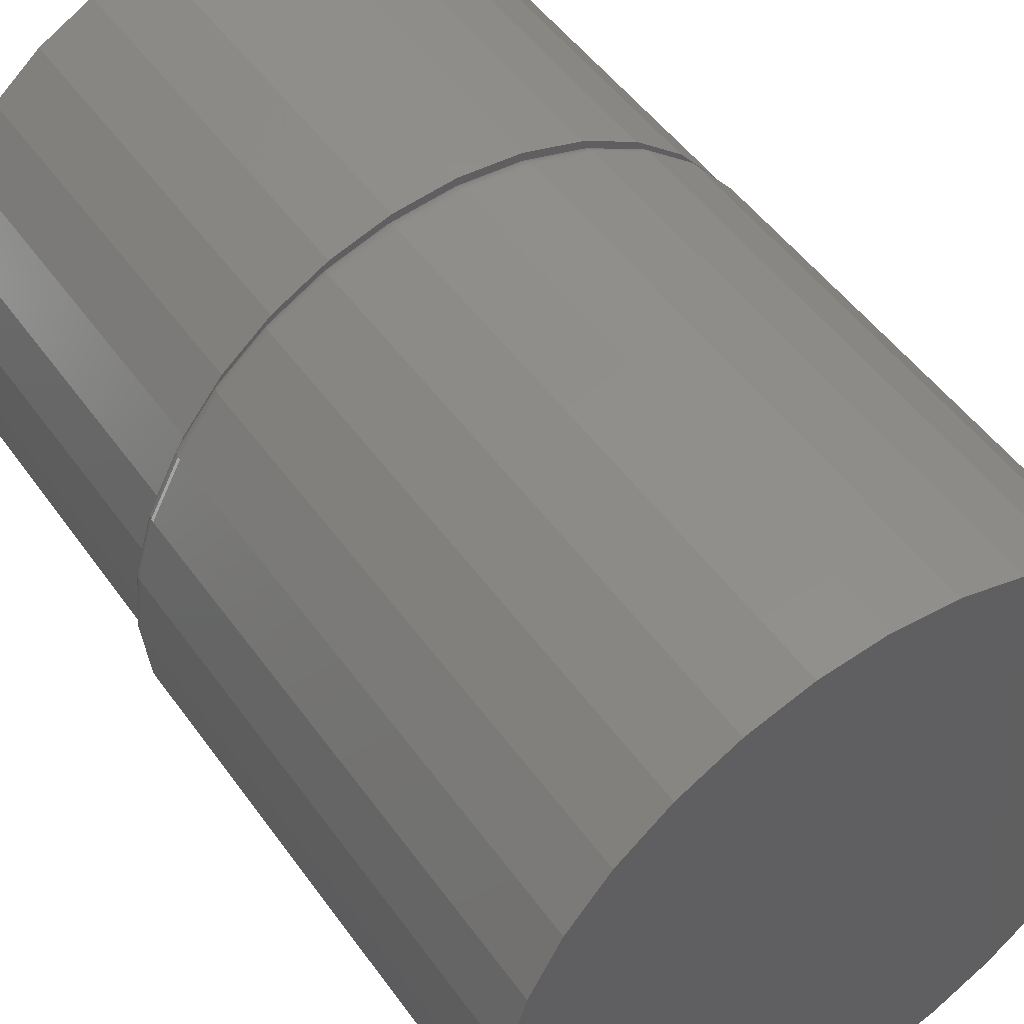
<metadata>
{"format":"stl","ext":"stl","renderer":"f3d","projection":"perspective","resolution":1024,"background":"white","views":[{"elev":50.0,"azim":145.8,"up":"+Z"}]}
</metadata>
<code>
# stl→obj: 364 verts, 724 faces
v -0.2943 1.135e-17 -0.2649
v -0.3374 8.95e-18 -0.2068
v -0.3235 9.368e-17 -0.2094
v -0.2821 9.368e-17 -0.2657
v -0.2412 1.429e-17 -0.3141
v -0.2312 9.368e-17 -0.3138
v -0.1726 9.714e-17 -0.3518
v -0.1801 1.768e-17 -0.353
v -0.108 1.006e-16 -0.3787
v -0.113 2.141e-17 -0.3801
v -0.04206 2.535e-17 -0.3945
v -0.0396 1.076e-16 -0.3935
v 0.08341 2.012e-16 0.3703
v 0.007895 1.943e-16 0.3777
v 0.07874 3.205e-17 0.3892
v 0.3313 4.607e-17 0.2205
v 0.3297 2.082e-16 0.2057
v 0.2816 2.082e-16 0.2643
v 0.368 4.811e-17 0.1519
v 0.3655 2.047e-16 0.1388
v 0.3906 4.936e-17 0.07743
v 0.3875 1.978e-16 0.06614
v 0.3982 4.979e-17 -5.5e-17
v 0.3981 4.978e-17 -0.009373
v 0.395 1.943e-16 -0.009375
v -0.07611 2.346e-17 0.3892
v 0.001316 2.776e-17 0.3969
v -0.06762 1.839e-16 0.3703
v -0.1506 1.932e-17 0.3667
v -0.1402 1.7e-16 0.3482
v -0.2072 1.631e-16 0.3125
v -0.2192 1.552e-17 0.33
v -0.2658 1.492e-16 0.2643
v -0.2793 1.218e-17 0.2806
v -0.314 1.353e-16 0.2057
v -0.3287 9.437e-18 0.2205
v -0.3497 1.249e-16 0.1388
v -0.3653 7.402e-18 0.1519
v -0.3718 1.18e-16 0.06614
v -0.3879 6.148e-18 0.07743
v -0.3792 1.076e-16 -0.009375
v -0.3956 5.725e-18 4.221e-17
v -0.3729 1.006e-16 -0.07905
v -0.389 6.091e-18 -0.07209
v -0.3541 9.714e-17 -0.1464
v -0.3694 7.178e-18 -0.1418
v 0.2819 4.333e-17 0.2806
v 0.2229 2.082e-16 0.3125
v 0.2218 4e-17 0.33
v 0.156 2.047e-16 0.3482
v 0.1532 3.619e-17 0.3667
v 0.2837 1.514e-16 -0.2789
v 0.2846 1.514e-16 -0.28
v 0.3296 1.626e-16 -0.2246
v 0.2293 1.403e-16 -0.3249
v 0.2302 1.403e-16 -0.3262
v 0.1676 1.295e-16 -0.3604
v 0.1683 1.295e-16 -0.3617
v 0.1006 1.194e-16 -0.3843
v -0.358 0.001784 -0.1609
v -0.3214 0.001784 -0.2294
v -0.2722 0.001784 -0.2894
v -0.2121 0.001784 -0.3387
v -0.1437 0.001784 -0.3753
v -0.06937 0.001784 -0.3978
v 0.1595 0.001784 -0.3753
v 0.2302 0.00395 -0.3421
v 0.4061 0.00281 -0.009375
v 0.4023 0.001156 -0.009375
v 0.3934 7.809e-05 -0.06165
v 0.4003 0.00395 -0.08743
v 0.3818 1.649e-05 -0.1128
v 0.4096 0.005126 -0.009375
v 0.4038 0.006865 -0.08813
v 0.4126 0.008029 -0.009375
v 0.4067 0.01042 -0.08869
v 0.4151 0.01143 -0.009375
v 0.4088 0.01447 -0.08912
v -0.3838 0.0004503 -0.009375
v 0.3775 0.00395 -0.1625
v 0.3335 0.0004503 -0.227
v 0.3372 0.001784 -0.2294
v 0.3637 1.733e-16 -0.1619
v 0.03032 2.937e-17 -0.3958
v 0.007895 0.001784 -0.4054
v 0.08516 0.001784 -0.3978
v -0.3845 0.00395 -0.08743
v -0.3618 0.00395 -0.1625
v -0.3882 0.001784 -0.009375
v -0.3922 0.00395 -0.009375
v 0.2908 0.00395 -0.2923
v 0.3406 0.00395 -0.2317
v 0.4105 0.02344 -0.08946
v 0.4184 0.02344 -0.009375
v 0.4101 0.01887 -0.08938
v 0.418 0.01926 -0.009375
v 0.4169 0.01521 -0.009375
v -0.388 0.006865 -0.08813
v -0.3958 0.006865 -0.009375
v -0.3909 0.01042 -0.08869
v -0.3987 0.01042 -0.009375
v -0.393 0.01447 -0.08912
v -0.4008 0.01447 -0.009375
v -0.3943 0.01887 -0.08938
v -0.4022 0.01887 -0.009375
v -0.3947 0.02344 -0.08946
v -0.4026 0.02344 -0.009375
v -0.365 0.006865 -0.1638
v -0.3677 0.01042 -0.165
v -0.3697 0.01447 -0.1658
v -0.371 0.01887 -0.1663
v -0.3714 0.02344 -0.1665
v -0.3334 0.02344 -0.2375
v -0.3331 0.01887 -0.2372
v -0.332 0.01447 -0.2365
v -0.3302 0.01042 -0.2353
v -0.3277 0.006865 -0.2336
v -0.3248 0.00395 -0.2317
v -0.2824 0.02344 -0.2997
v -0.2821 0.01887 -0.2993
v -0.2811 0.01447 -0.2984
v -0.2796 0.01042 -0.2969
v -0.2775 0.006865 -0.2948
v -0.275 0.00395 -0.2923
v -0.2202 0.02344 -0.3507
v -0.2199 0.01887 -0.3503
v -0.2192 0.01447 -0.3492
v -0.218 0.01042 -0.3474
v -0.2164 0.006865 -0.345
v -0.2144 0.00395 -0.3421
v -0.1492 0.02344 -0.3887
v -0.149 0.01887 -0.3882
v -0.1485 0.01447 -0.387
v -0.1477 0.01042 -0.385
v -0.1466 0.006865 -0.3823
v -0.1452 0.00395 -0.379
v -0.07219 0.02344 -0.412
v -0.07211 0.01887 -0.4116
v -0.07185 0.01447 -0.4103
v -0.07142 0.01042 -0.4081
v -0.07086 0.006865 -0.4053
v -0.07016 0.00395 -0.4018
v 0.007895 0.02344 -0.4199
v 0.007895 0.01887 -0.4195
v 0.007895 0.01447 -0.4181
v 0.007895 0.01042 -0.416
v 0.007895 0.006865 -0.413
v 0.007895 0.00395 -0.4095
v 0.08595 0.00395 -0.4018
v 0.08665 0.006865 -0.4053
v 0.08721 0.01042 -0.4081
v 0.08764 0.01447 -0.4103
v 0.0879 0.01887 -0.4116
v 0.08798 0.02344 -0.412
v 0.165 0.02344 -0.3887
v 0.1648 0.01887 -0.3882
v 0.1643 0.01447 -0.387
v 0.1635 0.01042 -0.385
v 0.1624 0.006865 -0.3823
v 0.161 0.00395 -0.379
v 0.236 0.02344 -0.3507
v 0.2357 0.01887 -0.3503
v 0.235 0.01447 -0.3492
v 0.2338 0.01042 -0.3474
v 0.2322 0.006865 -0.345
v 0.2933 0.006865 -0.2948
v 0.2954 0.01042 -0.2969
v 0.2969 0.01447 -0.2984
v 0.2979 0.01887 -0.2993
v 0.2982 0.02344 -0.2997
v 0.3435 0.006865 -0.2336
v 0.346 0.01042 -0.2353
v 0.3478 0.01447 -0.2365
v 0.3489 0.01887 -0.2372
v 0.3492 0.02344 -0.2375
v 0.3872 0.02344 -0.1665
v 0.3868 0.01887 -0.1663
v 0.3855 0.01447 -0.1658
v 0.3835 0.01042 -0.165
v 0.3808 0.006865 -0.1638
v 0.392 0.0004503 0.06703
v 0.3963 0.001784 0.06789
v 0.4003 0.00395 0.06868
v 0.4038 0.006865 0.06938
v 0.4067 0.01042 0.06994
v 0.4088 0.01447 0.07037
v -0.3762 0.0004503 0.06703
v -0.3806 0.001784 0.06789
v -0.3845 0.00395 0.06868
v -0.388 0.006865 0.06938
v -0.3909 0.01042 0.06994
v -0.393 0.01447 0.07037
v -0.3943 0.01887 0.07063
v -0.3947 0.02344 0.07071
v 0.4105 0.02344 0.07071
v 0.4101 0.01887 0.07063
v 0.3697 0.0004503 0.1405
v 0.3738 0.001784 0.1422
v 0.3775 0.00395 0.1437
v 0.3808 0.006865 0.1451
v 0.3835 0.01042 0.1462
v 0.3855 0.01447 0.147
v 0.3868 0.01887 0.1476
v 0.3872 0.02344 0.1477
v 0.3335 0.0004503 0.2082
v 0.3372 0.001784 0.2107
v 0.3406 0.00395 0.2129
v 0.3435 0.006865 0.2149
v 0.346 0.01042 0.2165
v 0.3478 0.01447 0.2177
v 0.3489 0.01887 0.2185
v 0.3492 0.02344 0.2187
v 0.2848 0.0004503 0.2676
v 0.2879 0.001784 0.2707
v 0.2908 0.00395 0.2735
v 0.2933 0.006865 0.2761
v 0.2954 0.01042 0.2781
v 0.2969 0.01447 0.2796
v 0.2979 0.01887 0.2806
v 0.2982 0.02344 0.2809
v 0.2255 0.0004503 0.3163
v 0.2279 0.001784 0.3199
v 0.2302 0.00395 0.3233
v 0.2322 0.006865 0.3263
v 0.2338 0.01042 0.3287
v 0.235 0.01447 0.3305
v 0.2357 0.01887 0.3316
v 0.236 0.02344 0.332
v 0.1578 0.0004503 0.3525
v 0.1595 0.001784 0.3565
v 0.161 0.00395 0.3603
v 0.1624 0.006865 0.3636
v 0.1635 0.01042 0.3663
v 0.1643 0.01447 0.3683
v 0.1648 0.01887 0.3695
v 0.165 0.02344 0.3699
v 0.0843 0.0004503 0.3748
v 0.08516 0.001784 0.3791
v 0.08595 0.00395 0.383
v 0.08665 0.006865 0.3865
v 0.08721 0.01042 0.3894
v 0.08764 0.01447 0.3915
v 0.0879 0.01887 0.3928
v 0.08798 0.02344 0.3933
v 0.007895 0.0004503 0.3823
v 0.007895 0.001784 0.3867
v 0.007895 0.00395 0.3907
v 0.007895 0.006865 0.3943
v 0.007895 0.01042 0.3972
v 0.007895 0.01447 0.3994
v 0.007895 0.01887 0.4007
v 0.007895 0.02344 0.4012
v -0.06851 0.0004503 0.3748
v -0.06937 0.001784 0.3791
v -0.07016 0.00395 0.383
v -0.07086 0.006865 0.3865
v -0.07142 0.01042 0.3894
v -0.07185 0.01447 0.3915
v -0.07211 0.01887 0.3928
v -0.07219 0.02344 0.3933
v -0.142 0.0004503 0.3525
v -0.1437 0.001784 0.3565
v -0.1452 0.00395 0.3603
v -0.1466 0.006865 0.3636
v -0.1477 0.01042 0.3663
v -0.1485 0.01447 0.3683
v -0.149 0.01887 0.3695
v -0.1492 0.02344 0.3699
v -0.2097 0.0004503 0.3163
v -0.2121 0.001784 0.3199
v -0.2144 0.00395 0.3233
v -0.2164 0.006865 0.3263
v -0.218 0.01042 0.3287
v -0.2192 0.01447 0.3305
v -0.2199 0.01887 0.3316
v -0.2202 0.02344 0.332
v -0.2691 0.0004503 0.2676
v -0.2722 0.001784 0.2707
v -0.275 0.00395 0.2735
v -0.2775 0.006865 0.2761
v -0.2796 0.01042 0.2781
v -0.2811 0.01447 0.2796
v -0.2821 0.01887 0.2806
v -0.2824 0.02344 0.2809
v -0.3178 0.0004503 0.2082
v -0.3214 0.001784 0.2107
v -0.3248 0.00395 0.2129
v -0.3277 0.006865 0.2149
v -0.3302 0.01042 0.2165
v -0.332 0.01447 0.2177
v -0.3331 0.01887 0.2185
v -0.3334 0.02344 0.2187
v -0.354 0.0004503 0.1405
v -0.358 0.001784 0.1422
v -0.3618 0.00395 0.1437
v -0.365 0.006865 0.1451
v -0.3677 0.01042 0.1462
v -0.3697 0.01447 0.147
v -0.371 0.01887 0.1476
v -0.3714 0.02344 0.1477
v 0.001316 -0.4766 -0.3969
v 0.3906 -0.4766 -0.07743
v 0.368 -0.4766 -0.1519
v 0.2819 -0.4766 -0.2806
v 0.2218 -0.4766 -0.33
v 0.1532 -0.4766 -0.3667
v 0.07874 -0.4766 -0.3892
v -0.07611 -0.4766 -0.3892
v -0.1506 -0.4766 -0.3667
v -0.2192 -0.4766 -0.33
v -0.2793 -0.4766 -0.2806
v -0.3287 -0.4766 -0.2205
v -0.3653 -0.4766 -0.1519
v -0.3879 -0.4766 -0.07743
v 0.3313 -0.4766 -0.2205
v 0.3982 -0.4766 -5.5e-17
v -0.3956 -0.4766 4.221e-17
v -0.3879 -0.4766 0.07743
v -0.3653 -0.4766 0.1519
v -0.3287 -0.4766 0.2205
v -0.2793 -0.4766 0.2806
v -0.2192 -0.4766 0.33
v -0.1506 -0.4766 0.3667
v -0.07611 -0.4766 0.3892
v 0.001316 -0.4766 0.3969
v 0.07874 -0.4766 0.3892
v 0.1532 -0.4766 0.3667
v 0.2218 -0.4766 0.33
v 0.2819 -0.4766 0.2806
v 0.3313 -0.4766 0.2205
v 0.368 -0.4766 0.1519
v 0.3906 -0.4766 0.07743
v 0.4184 0.6875 -0.009375
v 0.4105 0.6875 -0.08946
v 0.3872 0.6875 -0.1665
v 0.3492 0.6875 -0.2375
v 0.2982 0.6875 -0.2997
v 0.236 0.6875 -0.3507
v 0.165 0.6875 -0.3887
v 0.08798 0.6875 -0.412
v 0.007895 0.6875 -0.4199
v -0.07219 0.6875 -0.412
v -0.1492 0.6875 -0.3887
v -0.2202 0.6875 -0.3507
v -0.2824 0.6875 -0.2997
v -0.3334 0.6875 -0.2375
v -0.3714 0.6875 -0.1665
v -0.3947 0.6875 -0.08946
v -0.4026 0.6875 -0.009375
v -0.3947 0.6875 0.07071
v -0.3714 0.6875 0.1477
v -0.3334 0.6875 0.2187
v -0.2824 0.6875 0.2809
v -0.2202 0.6875 0.332
v -0.1492 0.6875 0.3699
v -0.07219 0.6875 0.3933
v 0.007895 0.6875 0.4012
v 0.08798 0.6875 0.3933
v 0.165 0.6875 0.3699
v 0.236 0.6875 0.332
v 0.2982 0.6875 0.2809
v 0.3492 0.6875 0.2187
v 0.3872 0.6875 0.1477
v 0.4105 0.6875 0.07071
f 1 2 3
f 4 1 3
f 5 1 4
f 6 5 4
f 5 6 7
f 7 8 5
f 8 7 9
f 9 10 8
f 11 10 9
f 12 11 9
f 13 14 15
f 16 17 18
f 17 16 19
f 19 20 17
f 20 19 21
f 21 22 20
f 23 24 25
f 23 25 22
f 23 22 21
f 26 27 15
f 26 15 14
f 26 14 28
f 26 28 29
f 28 30 29
f 29 30 31
f 29 31 32
f 32 31 33
f 32 33 34
f 34 33 35
f 34 35 36
f 36 35 37
f 36 37 38
f 38 37 39
f 38 39 40
f 40 39 41
f 40 41 42
f 42 41 43
f 42 43 44
f 44 43 45
f 44 45 46
f 46 45 3
f 46 3 2
f 16 18 47
f 47 18 48
f 47 48 49
f 49 48 50
f 49 50 51
f 51 50 13
f 51 13 15
f 52 53 54
f 53 52 55
f 53 55 56
f 56 55 57
f 56 57 58
f 58 57 59
f 60 3 45
f 61 4 3
f 62 6 4
f 63 7 6
f 64 9 7
f 65 12 9
f 66 58 59
f 67 56 58
f 67 58 66
f 68 69 70
f 68 70 71
f 70 72 71
f 24 70 69
f 68 71 73
f 73 71 74
f 73 74 75
f 75 74 76
f 75 76 77
f 77 76 78
f 41 79 43
f 80 81 82
f 83 54 81
f 83 81 80
f 83 80 72
f 84 12 85
f 84 85 86
f 84 86 59
f 87 88 60
f 87 60 45
f 87 45 43
f 87 43 79
f 87 79 89
f 87 89 90
f 91 92 82
f 91 82 81
f 91 81 54
f 91 54 53
f 91 53 56
f 91 56 67
f 93 94 95
f 95 94 96
f 95 96 78
f 78 96 97
f 78 97 77
f 87 90 98
f 98 90 99
f 98 99 100
f 100 99 101
f 100 101 102
f 102 101 103
f 102 103 104
f 104 103 105
f 104 105 106
f 106 105 107
f 88 87 108
f 108 87 98
f 108 98 109
f 109 98 100
f 109 100 110
f 110 100 102
f 110 102 111
f 111 102 104
f 111 104 112
f 112 104 106
f 112 113 111
f 111 113 114
f 111 114 110
f 110 114 115
f 110 115 109
f 109 115 116
f 109 116 108
f 108 116 117
f 108 117 88
f 88 117 118
f 88 118 60
f 60 118 61
f 60 61 3
f 113 119 114
f 114 119 120
f 114 120 115
f 115 120 121
f 115 121 116
f 116 121 122
f 116 122 117
f 117 122 123
f 117 123 118
f 118 123 124
f 118 124 61
f 61 124 62
f 61 62 4
f 119 125 120
f 120 125 126
f 120 126 121
f 121 126 127
f 121 127 122
f 122 127 128
f 122 128 123
f 123 128 129
f 123 129 124
f 124 129 130
f 124 130 62
f 62 130 63
f 62 63 6
f 125 131 126
f 126 131 132
f 126 132 127
f 127 132 133
f 127 133 128
f 128 133 134
f 128 134 129
f 129 134 135
f 129 135 130
f 130 135 136
f 130 136 63
f 63 136 64
f 63 64 7
f 131 137 132
f 132 137 138
f 132 138 133
f 133 138 139
f 133 139 134
f 134 139 140
f 134 140 135
f 135 140 141
f 135 141 136
f 136 141 142
f 136 142 64
f 64 142 65
f 64 65 9
f 137 143 138
f 138 143 144
f 138 144 139
f 139 144 145
f 139 145 140
f 140 145 146
f 140 146 141
f 141 146 147
f 141 147 142
f 142 147 148
f 142 148 65
f 65 148 85
f 65 85 12
f 86 85 149
f 149 85 148
f 149 148 150
f 150 148 147
f 150 147 151
f 151 147 146
f 151 146 152
f 152 146 145
f 152 145 153
f 153 145 144
f 153 144 154
f 154 144 143
f 154 155 153
f 153 155 156
f 153 156 152
f 152 156 157
f 152 157 151
f 151 157 158
f 151 158 150
f 150 158 159
f 150 159 149
f 149 159 160
f 149 160 86
f 86 160 66
f 86 66 59
f 155 161 156
f 156 161 162
f 156 162 157
f 157 162 163
f 157 163 158
f 158 163 164
f 158 164 159
f 159 164 165
f 159 165 160
f 160 165 67
f 160 67 66
f 91 67 166
f 166 67 165
f 166 165 167
f 167 165 164
f 167 164 168
f 168 164 163
f 168 163 169
f 169 163 162
f 169 162 170
f 170 162 161
f 92 91 171
f 171 91 166
f 171 166 172
f 172 166 167
f 172 167 173
f 173 167 168
f 173 168 174
f 174 168 169
f 174 169 175
f 175 169 170
f 175 176 174
f 174 176 177
f 174 177 173
f 173 177 178
f 173 178 172
f 172 178 179
f 172 179 171
f 171 179 180
f 171 180 92
f 92 180 80
f 92 80 82
f 176 93 177
f 177 93 95
f 177 95 178
f 178 95 78
f 178 78 179
f 179 78 76
f 179 76 180
f 180 76 74
f 180 74 80
f 80 74 71
f 80 71 72
f 181 69 182
f 182 69 68
f 182 68 183
f 68 73 183
f 184 183 73
f 73 75 184
f 185 184 75
f 75 77 185
f 186 185 77
f 24 69 181
f 24 181 22
f 24 22 25
f 41 39 79
f 79 39 187
f 79 187 89
f 89 187 188
f 89 188 90
f 90 188 189
f 90 189 99
f 99 189 190
f 99 190 101
f 101 190 191
f 101 191 103
f 103 191 192
f 103 192 105
f 105 192 193
f 105 193 107
f 107 193 194
f 94 195 96
f 96 195 196
f 96 196 97
f 97 196 186
f 97 186 77
f 20 22 197
f 197 22 181
f 197 181 198
f 198 181 182
f 198 182 199
f 199 182 183
f 199 183 200
f 200 183 184
f 200 184 201
f 201 184 185
f 201 185 202
f 202 185 186
f 202 186 203
f 203 186 196
f 203 196 204
f 204 196 195
f 17 20 205
f 205 20 197
f 205 197 206
f 206 197 198
f 206 198 207
f 207 198 199
f 207 199 208
f 208 199 200
f 208 200 209
f 209 200 201
f 209 201 210
f 210 201 202
f 210 202 211
f 211 202 203
f 211 203 212
f 212 203 204
f 18 17 213
f 213 17 205
f 213 205 214
f 214 205 206
f 214 206 215
f 215 206 207
f 215 207 216
f 216 207 208
f 216 208 217
f 217 208 209
f 217 209 218
f 218 209 210
f 218 210 219
f 219 210 211
f 219 211 220
f 220 211 212
f 48 18 221
f 221 18 213
f 221 213 222
f 222 213 214
f 222 214 223
f 223 214 215
f 223 215 224
f 224 215 216
f 224 216 225
f 225 216 217
f 225 217 226
f 226 217 218
f 226 218 227
f 227 218 219
f 227 219 228
f 228 219 220
f 50 48 229
f 229 48 221
f 229 221 230
f 230 221 222
f 230 222 231
f 231 222 223
f 231 223 232
f 232 223 224
f 232 224 233
f 233 224 225
f 233 225 234
f 234 225 226
f 234 226 235
f 235 226 227
f 235 227 236
f 236 227 228
f 13 50 237
f 237 50 229
f 237 229 238
f 238 229 230
f 238 230 239
f 239 230 231
f 239 231 240
f 240 231 232
f 240 232 241
f 241 232 233
f 241 233 242
f 242 233 234
f 242 234 243
f 243 234 235
f 243 235 244
f 244 235 236
f 14 13 245
f 245 13 237
f 245 237 246
f 246 237 238
f 246 238 247
f 247 238 239
f 247 239 248
f 248 239 240
f 248 240 249
f 249 240 241
f 249 241 250
f 250 241 242
f 250 242 251
f 251 242 243
f 251 243 252
f 252 243 244
f 28 14 253
f 253 14 245
f 253 245 254
f 254 245 246
f 254 246 255
f 255 246 247
f 255 247 256
f 256 247 248
f 256 248 257
f 257 248 249
f 257 249 258
f 258 249 250
f 258 250 259
f 259 250 251
f 259 251 260
f 260 251 252
f 30 28 261
f 261 28 253
f 261 253 262
f 262 253 254
f 262 254 263
f 263 254 255
f 263 255 264
f 264 255 256
f 264 256 265
f 265 256 257
f 265 257 266
f 266 257 258
f 266 258 267
f 267 258 259
f 267 259 268
f 268 259 260
f 31 30 269
f 269 30 261
f 269 261 270
f 270 261 262
f 270 262 271
f 271 262 263
f 271 263 272
f 272 263 264
f 272 264 273
f 273 264 265
f 273 265 274
f 274 265 266
f 274 266 275
f 275 266 267
f 275 267 276
f 276 267 268
f 33 31 277
f 277 31 269
f 277 269 278
f 278 269 270
f 278 270 279
f 279 270 271
f 279 271 280
f 280 271 272
f 280 272 281
f 281 272 273
f 281 273 282
f 282 273 274
f 282 274 283
f 283 274 275
f 283 275 284
f 284 275 276
f 35 33 285
f 285 33 277
f 285 277 286
f 286 277 278
f 286 278 287
f 287 278 279
f 287 279 288
f 288 279 280
f 288 280 289
f 289 280 281
f 289 281 290
f 290 281 282
f 290 282 291
f 291 282 283
f 291 283 292
f 292 283 284
f 37 35 293
f 293 35 285
f 293 285 294
f 294 285 286
f 294 286 295
f 295 286 287
f 295 287 296
f 296 287 288
f 296 288 297
f 297 288 289
f 297 289 298
f 298 289 290
f 298 290 299
f 299 290 291
f 299 291 300
f 300 291 292
f 39 37 187
f 187 37 293
f 187 293 188
f 188 293 294
f 188 294 189
f 189 294 295
f 189 295 190
f 190 295 296
f 190 296 191
f 191 296 297
f 191 297 192
f 192 297 298
f 192 298 193
f 193 298 299
f 193 299 194
f 194 299 300
f 12 301 11
f 301 12 84
f 72 70 302
f 302 303 72
f 304 305 55
f 57 55 305
f 305 306 57
f 59 57 306
f 306 307 59
f 301 308 11
f 10 11 308
f 308 309 10
f 10 309 8
f 8 309 310
f 8 310 5
f 5 310 311
f 5 311 1
f 1 311 312
f 1 312 2
f 2 312 313
f 2 313 46
f 46 313 314
f 83 72 303
f 83 303 315
f 83 315 54
f 84 59 307
f 84 307 301
f 302 70 316
f 316 70 24
f 316 24 23
f 54 315 52
f 52 315 304
f 52 304 55
f 317 42 314
f 314 42 44
f 314 44 46
f 42 317 40
f 40 317 318
f 40 318 38
f 38 318 319
f 38 319 36
f 36 319 320
f 36 320 34
f 34 320 321
f 34 321 32
f 32 321 322
f 32 322 29
f 29 322 323
f 29 323 26
f 26 323 324
f 26 324 27
f 27 324 325
f 27 325 15
f 15 325 326
f 15 326 51
f 51 326 327
f 51 327 49
f 49 327 328
f 49 328 47
f 47 328 329
f 47 329 16
f 16 329 330
f 16 330 19
f 19 330 331
f 19 331 21
f 21 331 332
f 21 332 23
f 23 332 316
f 324 326 325
f 326 324 327
f 327 324 323
f 327 323 328
f 328 323 322
f 328 322 329
f 329 322 321
f 329 321 330
f 330 321 320
f 330 320 331
f 331 320 319
f 331 319 332
f 332 319 318
f 332 318 316
f 316 318 317
f 316 317 302
f 302 317 314
f 302 314 303
f 303 314 313
f 303 313 315
f 315 313 312
f 315 312 304
f 304 312 311
f 304 311 305
f 305 311 310
f 305 310 306
f 306 310 309
f 306 309 307
f 307 309 308
f 307 308 301
f 333 94 334
f 334 94 93
f 334 93 335
f 335 93 176
f 335 176 336
f 336 176 175
f 336 175 337
f 337 175 170
f 337 170 338
f 338 170 161
f 338 161 339
f 339 161 155
f 339 155 340
f 340 155 154
f 340 154 341
f 341 154 143
f 341 143 342
f 342 143 137
f 342 137 343
f 343 137 131
f 343 131 344
f 344 131 125
f 344 125 345
f 345 125 119
f 345 119 346
f 346 119 113
f 346 113 347
f 347 113 112
f 347 112 348
f 348 112 106
f 348 106 349
f 349 106 107
f 349 107 350
f 350 107 194
f 350 194 351
f 351 194 300
f 351 300 352
f 352 300 292
f 352 292 353
f 353 292 284
f 353 284 354
f 354 284 276
f 354 276 355
f 355 276 268
f 355 268 356
f 356 268 260
f 356 260 357
f 357 260 252
f 357 252 358
f 358 252 244
f 358 244 359
f 359 244 236
f 359 236 360
f 360 236 228
f 360 228 361
f 361 228 220
f 361 220 362
f 362 220 212
f 362 212 363
f 363 212 204
f 363 204 364
f 364 204 195
f 364 195 333
f 333 195 94
f 357 358 356
f 341 342 340
f 340 342 343
f 340 343 339
f 339 343 344
f 339 344 338
f 338 344 345
f 338 345 337
f 337 345 346
f 337 346 336
f 336 346 347
f 336 347 335
f 335 347 348
f 335 348 334
f 334 348 349
f 334 349 333
f 333 349 350
f 333 350 364
f 364 350 351
f 364 351 363
f 363 351 352
f 363 352 362
f 362 352 353
f 362 353 361
f 361 353 354
f 361 354 360
f 360 354 355
f 360 355 359
f 359 355 356
f 359 356 358

</code>
